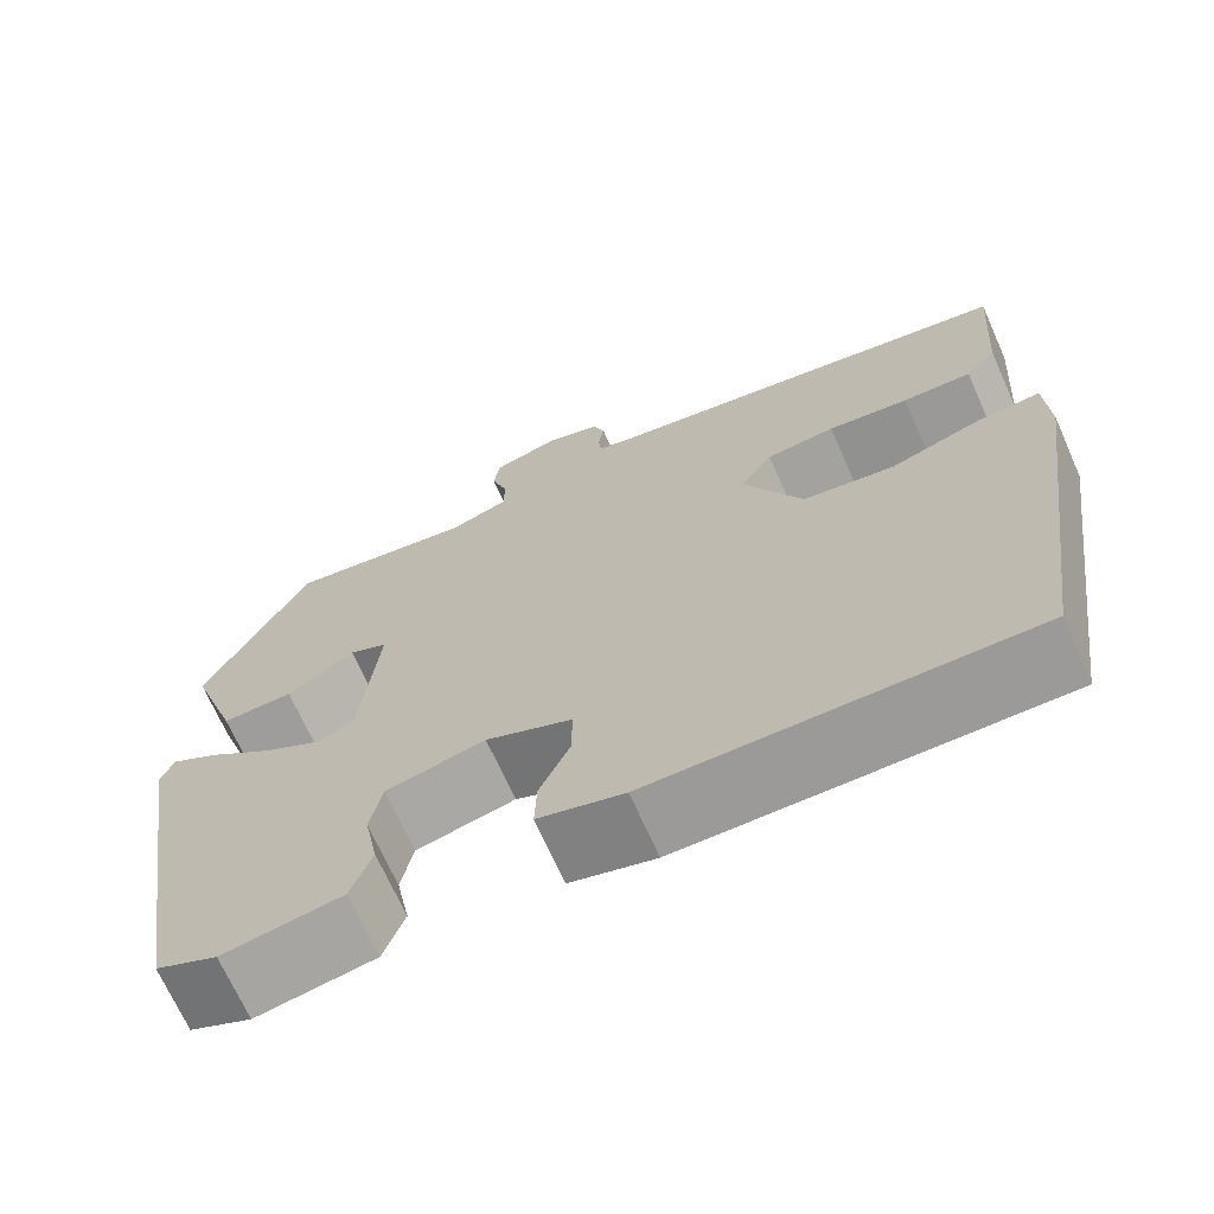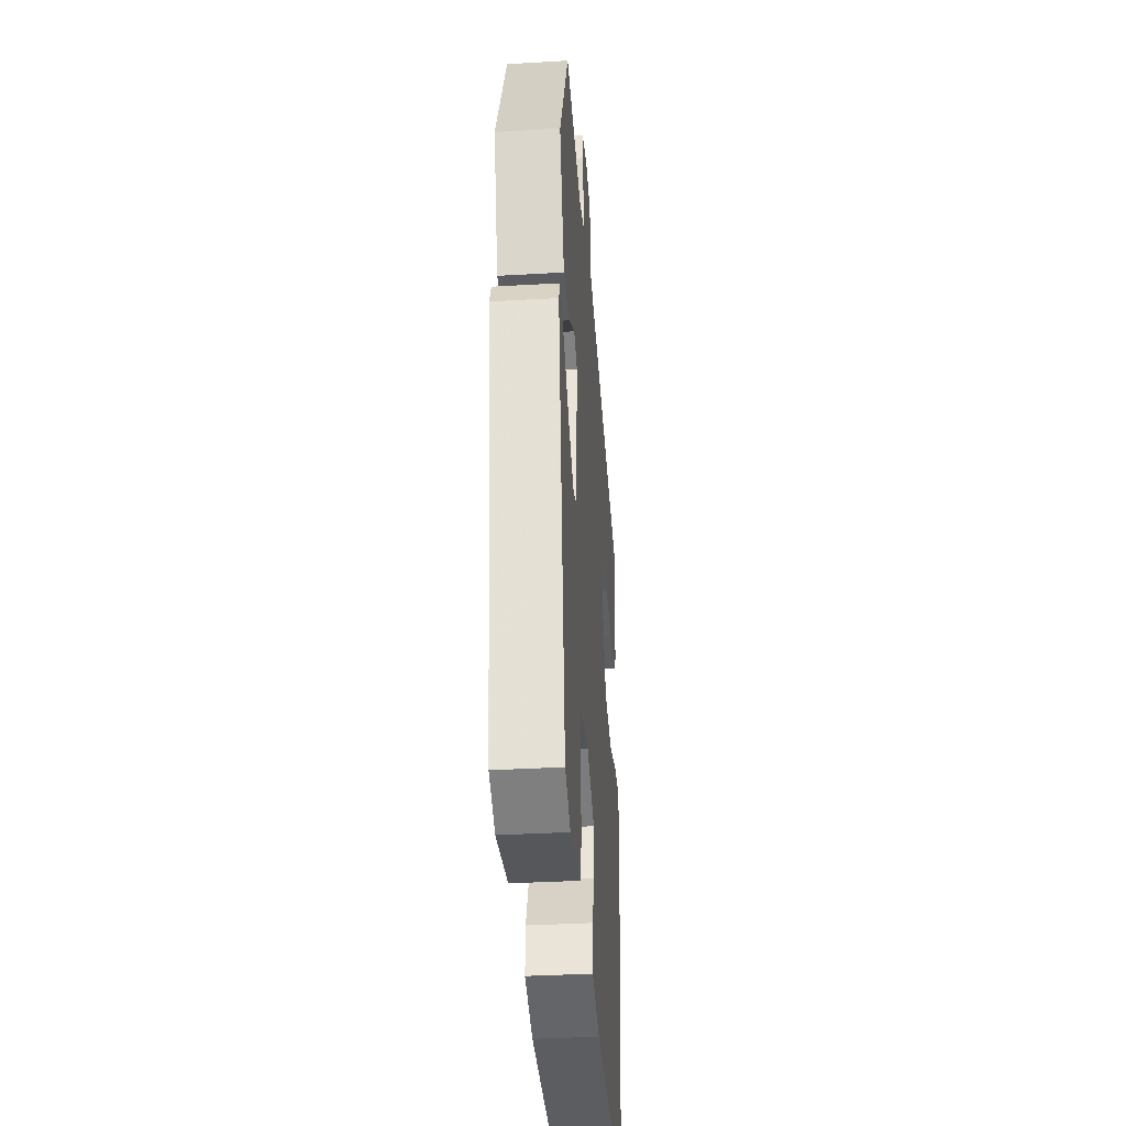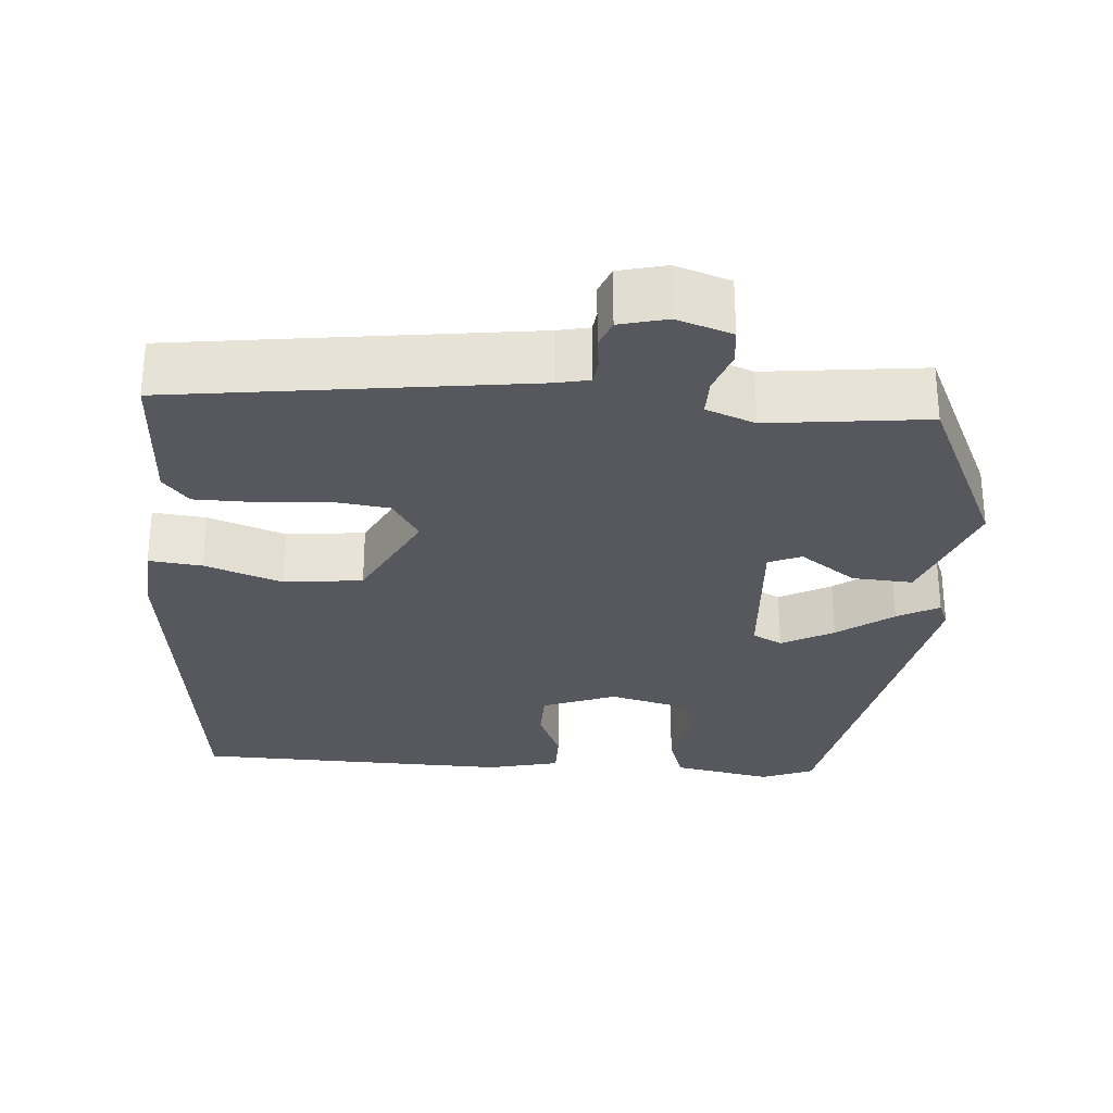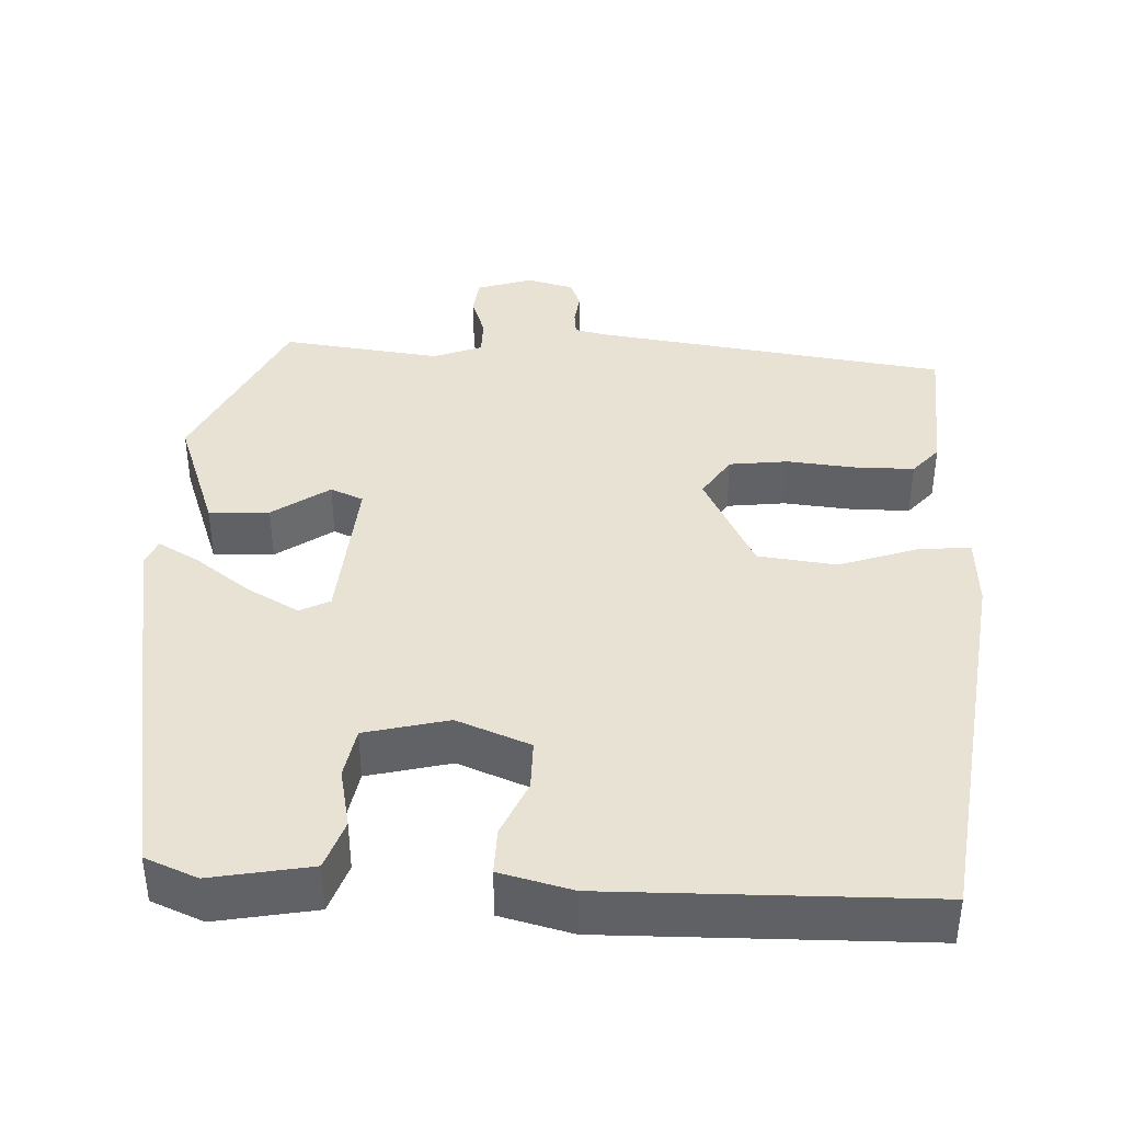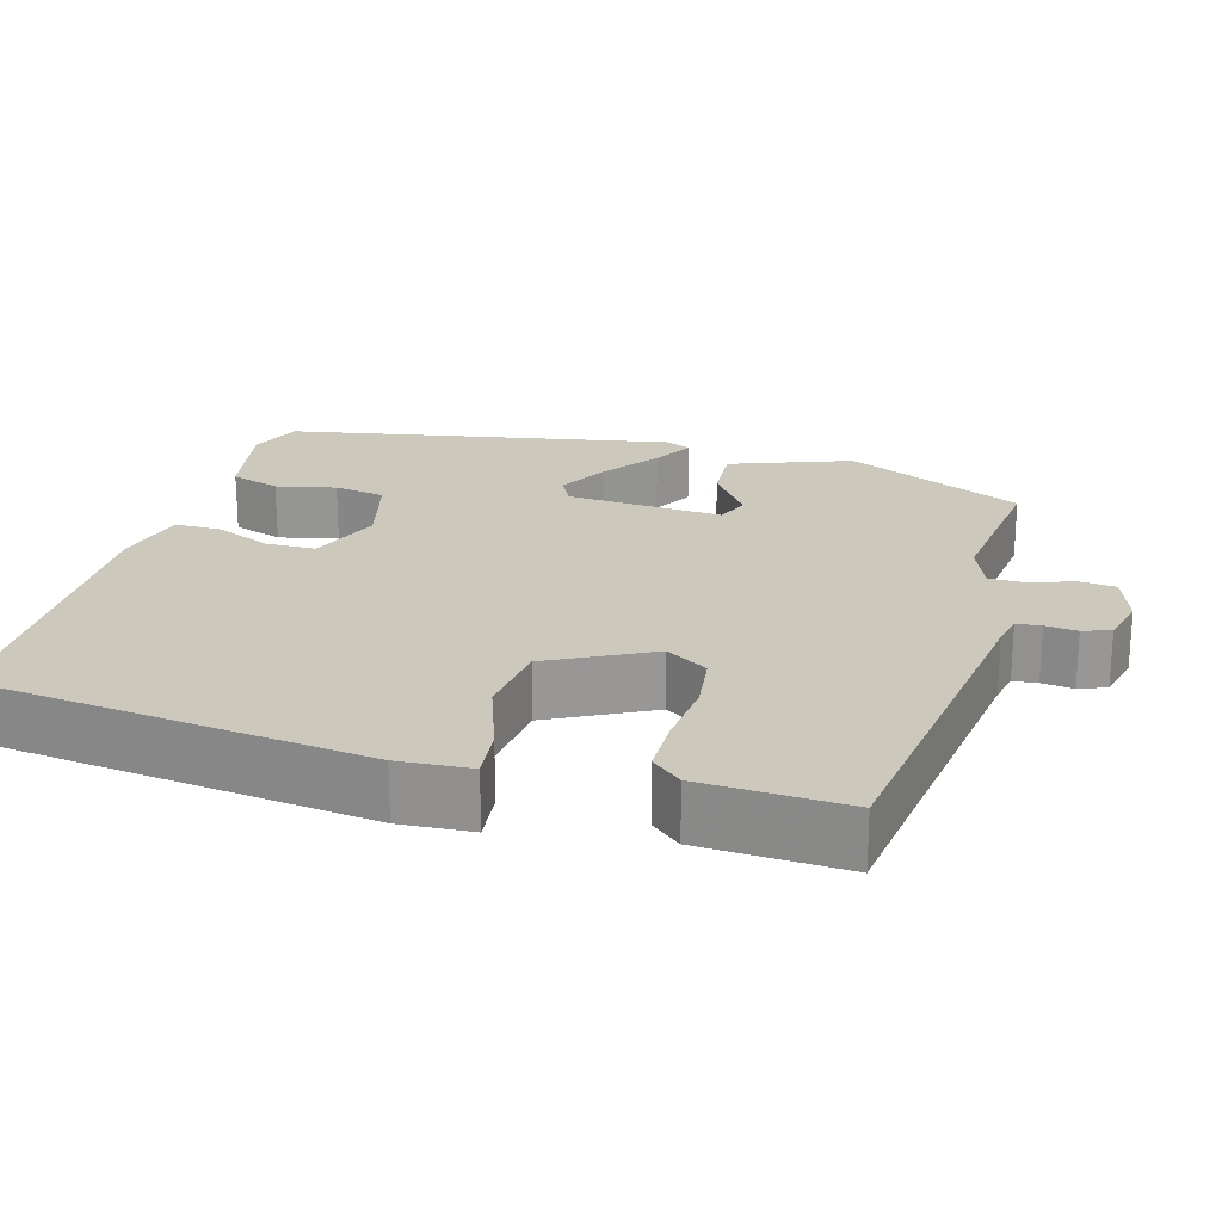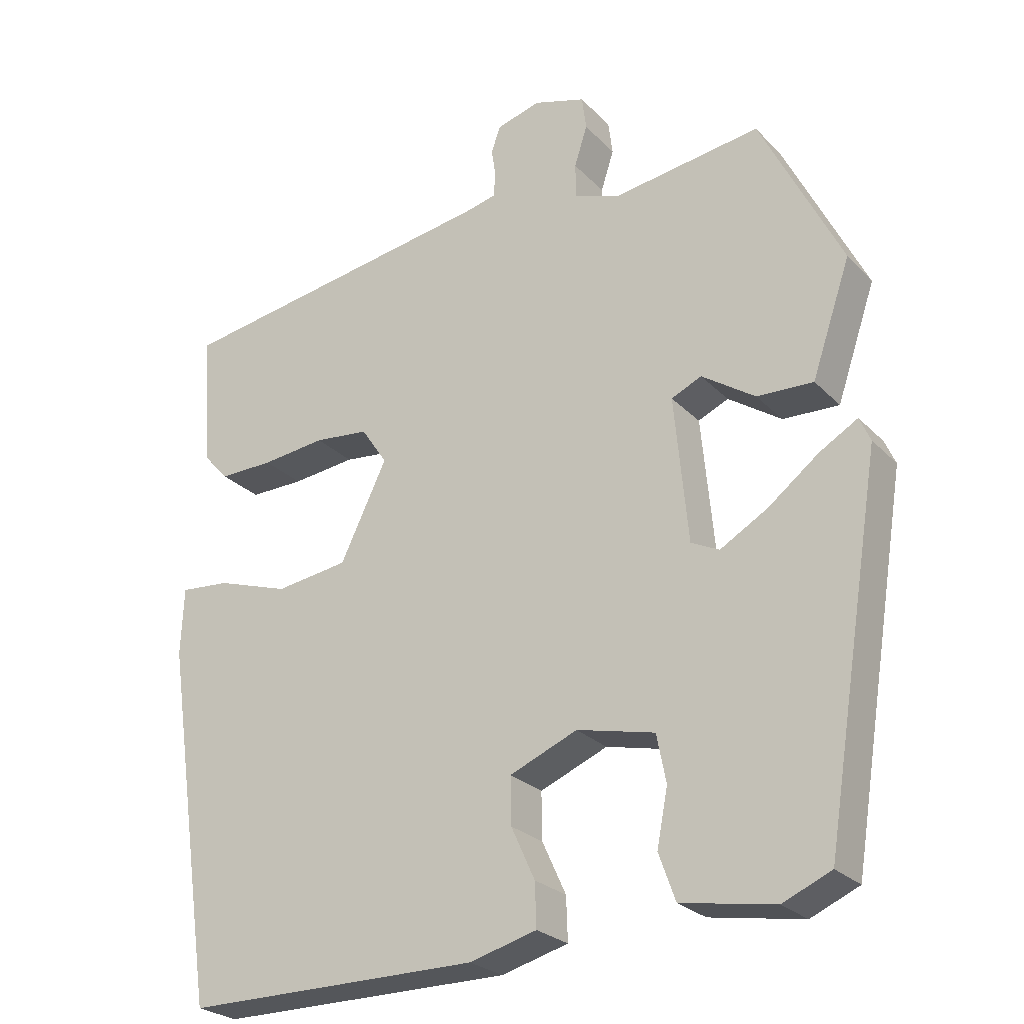
<metadata>
{"format":"obj","ext":"obj","renderer":"f3d","projection":"perspective","resolution":1024,"background":"white","views":[{"elev":-69.5,"azim":-156.0,"up":"+Z"},{"elev":-36.6,"azim":94.3,"up":"+Z"},{"elev":-28.9,"azim":-5.8,"up":"+Y"},{"elev":39.8,"azim":-178.3,"up":"+Y"},{"elev":22.1,"azim":-75.5,"up":"+Y"},{"elev":-25.6,"azim":32.8,"up":"+Z"}]}
</metadata>
<code>
v 0.388 0.07 0.483
v 0.501 0.07 0.255
v 0.447 0.07 0.097
v 0.369 0.07 0.1
v 0.295 0.07 0.15
v 0.253 0.07 0.131
v 0.272 0.07 -0.071
v 0.311 0.07 -0.09
v 0.377 0.07 -0.052
v 0.447 0.07 0.002
v 0.5 0.07 0.033
v 0.515 0.07 -0.001
v 0.434 0.07 -0.503
v 0.367 0.07 -0.532
v 0.238 0.07 -0.51
v 0.215 0.07 -0.446
v 0.23 0.07 -0.368
v 0.217 0.07 -0.302
v 0.109 0.07 -0.277
v 0.015 0.07 -0.316
v 0.016 0.07 -0.381
v 0.049 0.07 -0.453
v 0.051 0.07 -0.513
v -0.042 0.07 -0.538
v -0.453 0.07 -0.538
v -0.526 0.07 -0.038
v -0.522 0.07 0.056
v -0.453 0.07 0.05
v -0.352 0.07 0.017
v -0.251 0.07 0.031
v -0.186 0.07 0.165
v -0.222 0.07 0.219
v -0.298 0.07 0.227
v -0.387 0.07 0.217
v -0.463 0.07 0.216
v -0.497 0.07 0.254
v -0.511 0.07 0.442
v -0.055 0.07 0.514
v -0.013 0.07 0.524
v -0.01 0.07 0.556
v -0.016 0.07 0.597
v -0.003 0.07 0.633
v 0.058 0.07 0.65
v 0.13 0.07 0.628
v 0.136 0.07 0.581
v 0.118 0.07 0.525
v 0.119 0.07 0.477
v 0.183 0.07 0.454
v 0.388 0 0.483
v 0.501 0 0.255
v 0.447 0 0.097
v 0.369 0 0.1
v 0.295 0 0.15
v 0.253 0 0.131
v 0.272 0 -0.071
v 0.311 0 -0.09
v 0.377 0 -0.052
v 0.447 0 0.002
v 0.5 0 0.033
v 0.515 0 -0.001
v 0.434 0 -0.503
v 0.367 0 -0.532
v 0.238 0 -0.51
v 0.215 0 -0.446
v 0.23 0 -0.368
v 0.217 0 -0.302
v 0.109 0 -0.277
v 0.015 0 -0.316
v 0.016 0 -0.381
v 0.049 0 -0.453
v 0.051 0 -0.513
v -0.042 0 -0.538
v -0.453 0 -0.538
v -0.526 0 -0.038
v -0.522 0 0.056
v -0.453 0 0.05
v -0.352 0 0.017
v -0.251 0 0.031
v -0.186 0 0.165
v -0.222 0 0.219
v -0.298 0 0.227
v -0.387 0 0.217
v -0.463 0 0.216
v -0.497 0 0.254
v -0.511 0 0.442
v -0.055 0 0.514
v -0.013 0 0.524
v -0.01 0 0.556
v -0.016 0 0.597
v -0.003 0 0.633
v 0.058 0 0.65
v 0.13 0 0.628
v 0.136 0 0.581
v 0.118 0 0.525
v 0.119 0 0.477
v 0.183 0 0.454
f 44 45 46
f 43 44 46
f 42 43 46
f 41 42 46
f 40 41 46
f 39 40 46 47
f 38 39 47 48
f 37 38 48
f 36 37 48
f 35 36 48
f 34 35 48
f 33 34 48
f 27 28 29
f 26 27 29
f 25 26 29
f 24 25 29
f 23 24 29
f 22 23 29
f 21 22 29
f 20 21 29 30
f 19 20 30 31
f 15 16 17
f 14 15 17
f 13 14 17
f 12 13 17
f 11 12 17
f 10 11 17
f 9 10 17
f 8 9 17 18
f 7 8 18 19
f 3 4 5
f 2 3 5
f 1 2 5
f 48 1 5
f 48 5 6
f 32 33 48
f 31 32 48
f 19 31 48
f 7 19 48
f 6 7 48
f 94 93 92
f 94 92 91
f 94 91 90
f 94 90 89
f 94 89 88
f 95 94 88 87
f 96 95 87 86
f 96 86 85
f 96 85 84
f 96 84 83
f 96 83 82
f 96 82 81
f 77 76 75
f 77 75 74
f 77 74 73
f 77 73 72
f 77 72 71
f 77 71 70
f 77 70 69
f 78 77 69 68
f 79 78 68 67
f 65 64 63
f 65 63 62
f 65 62 61
f 65 61 60
f 65 60 59
f 65 59 58
f 65 58 57
f 66 65 57 56
f 67 66 56 55
f 53 52 51
f 53 51 50
f 53 50 49
f 53 49 96
f 54 53 96
f 96 81 80
f 96 80 79
f 96 79 67
f 96 67 55
f 96 55 54
f 1 49 50 2
f 2 50 51 3
f 3 51 52 4
f 4 52 53 5
f 5 53 54 6
f 6 54 55 7
f 7 55 56 8
f 8 56 57 9
f 9 57 58 10
f 10 58 59 11
f 11 59 60 12
f 12 60 61 13
f 13 61 62 14
f 14 62 63 15
f 15 63 64 16
f 16 64 65 17
f 17 65 66 18
f 18 66 67 19
f 19 67 68 20
f 20 68 69 21
f 21 69 70 22
f 22 70 71 23
f 23 71 72 24
f 24 72 73 25
f 25 73 74 26
f 26 74 75 27
f 27 75 76 28
f 28 76 77 29
f 29 77 78 30
f 30 78 79 31
f 31 79 80 32
f 32 80 81 33
f 33 81 82 34
f 34 82 83 35
f 35 83 84 36
f 36 84 85 37
f 37 85 86 38
f 38 86 87 39
f 39 87 88 40
f 40 88 89 41
f 41 89 90 42
f 42 90 91 43
f 43 91 92 44
f 44 92 93 45
f 45 93 94 46
f 46 94 95 47
f 47 95 96 48
f 48 96 49 1

</code>
